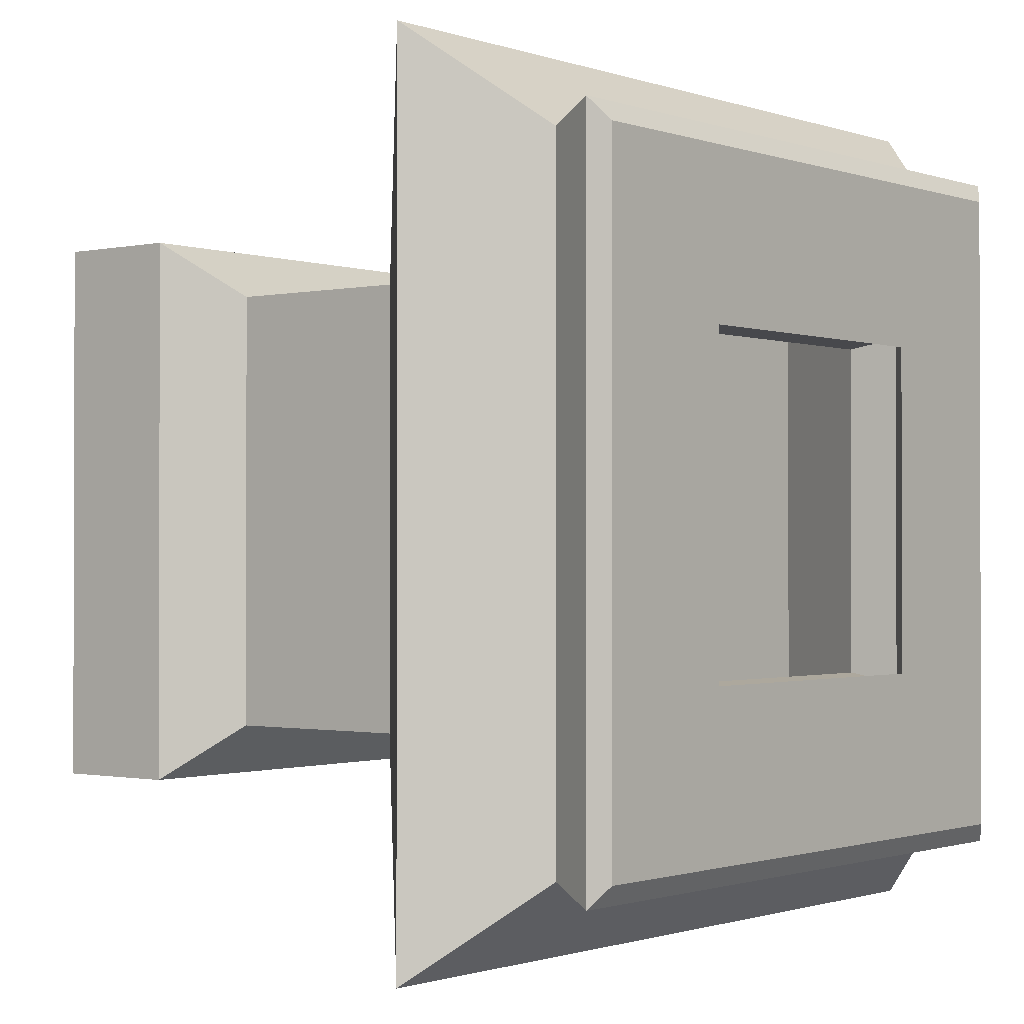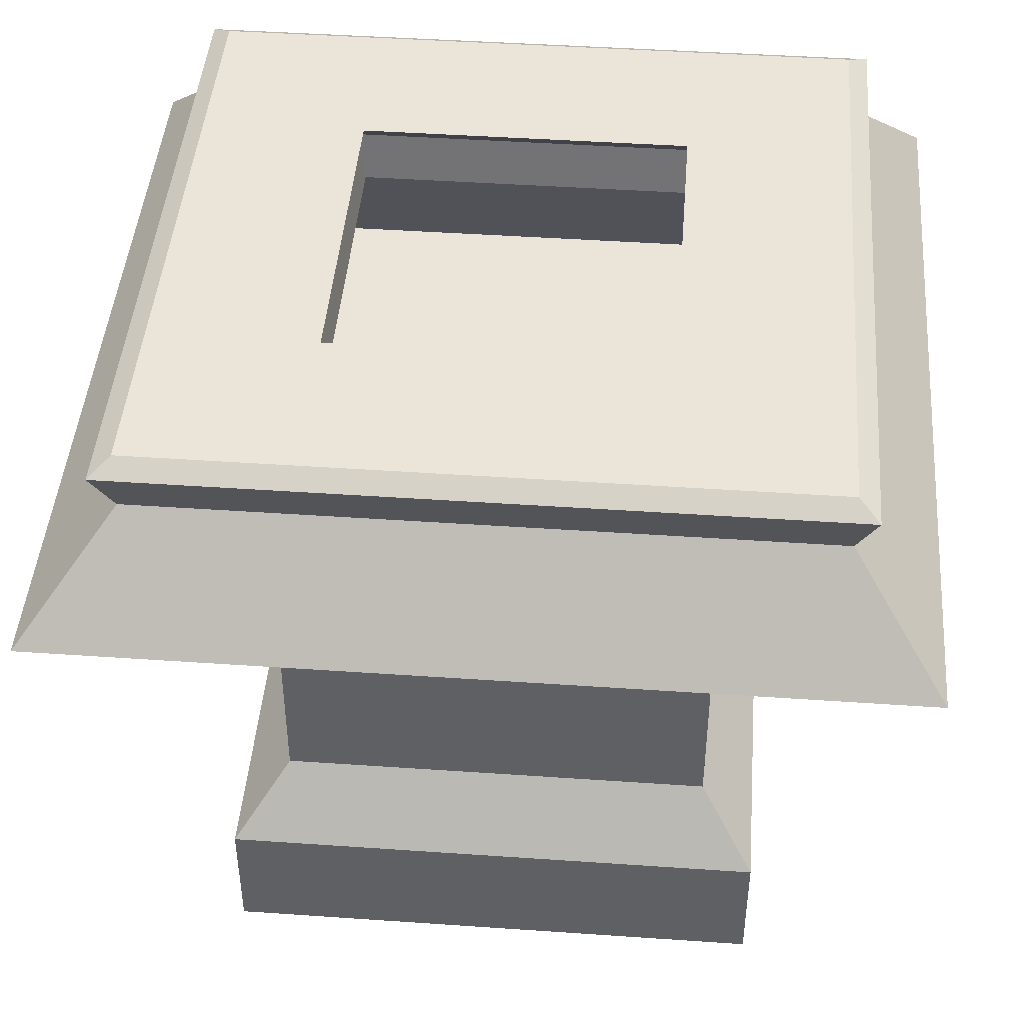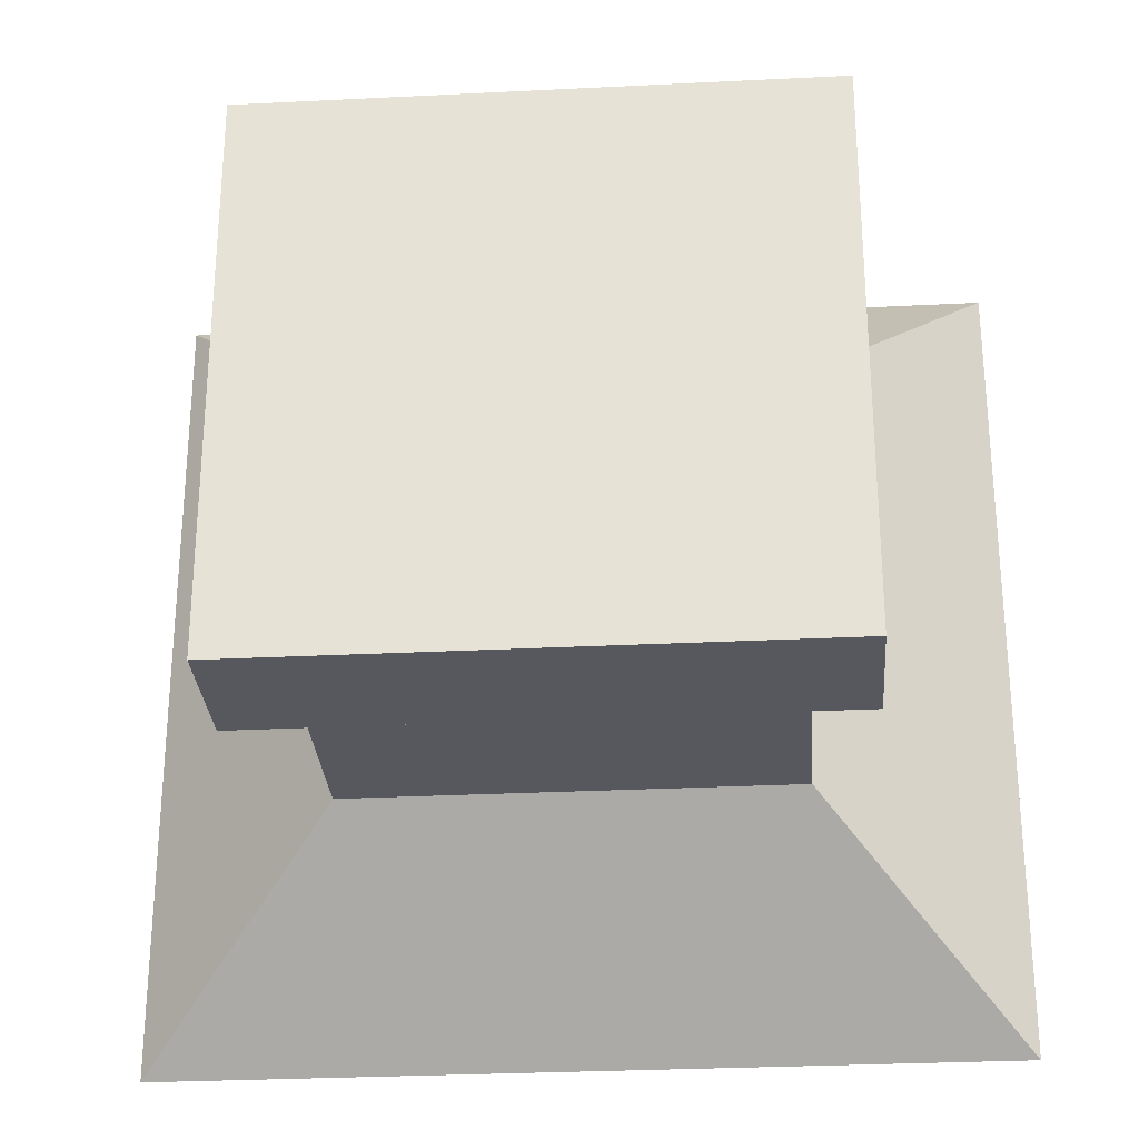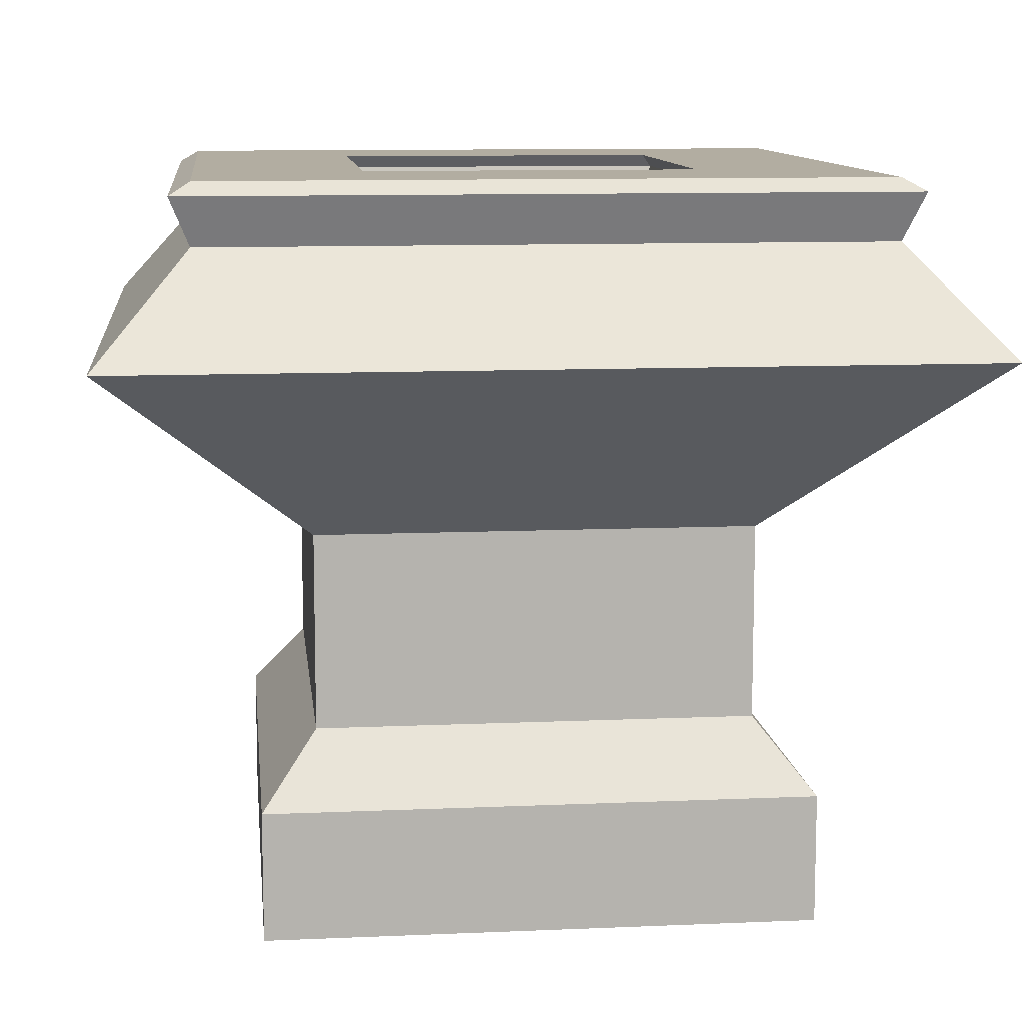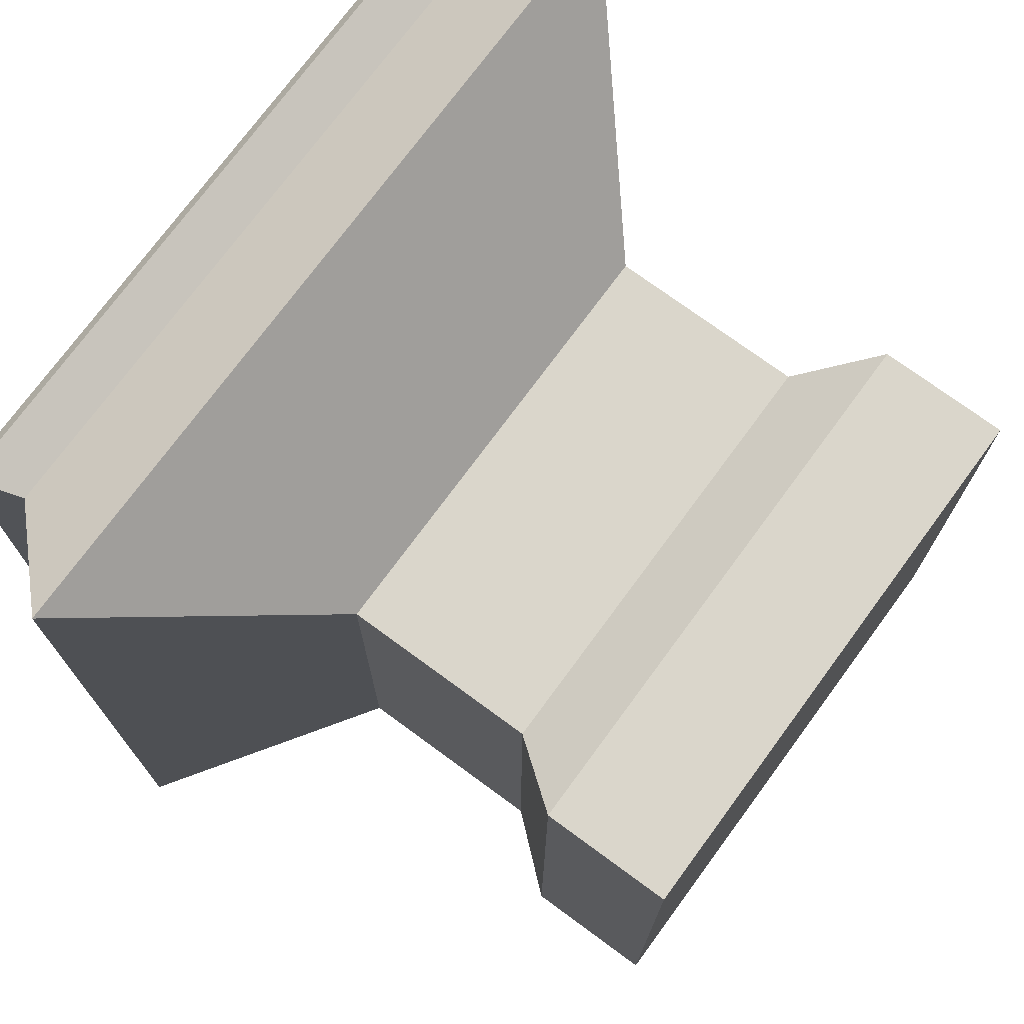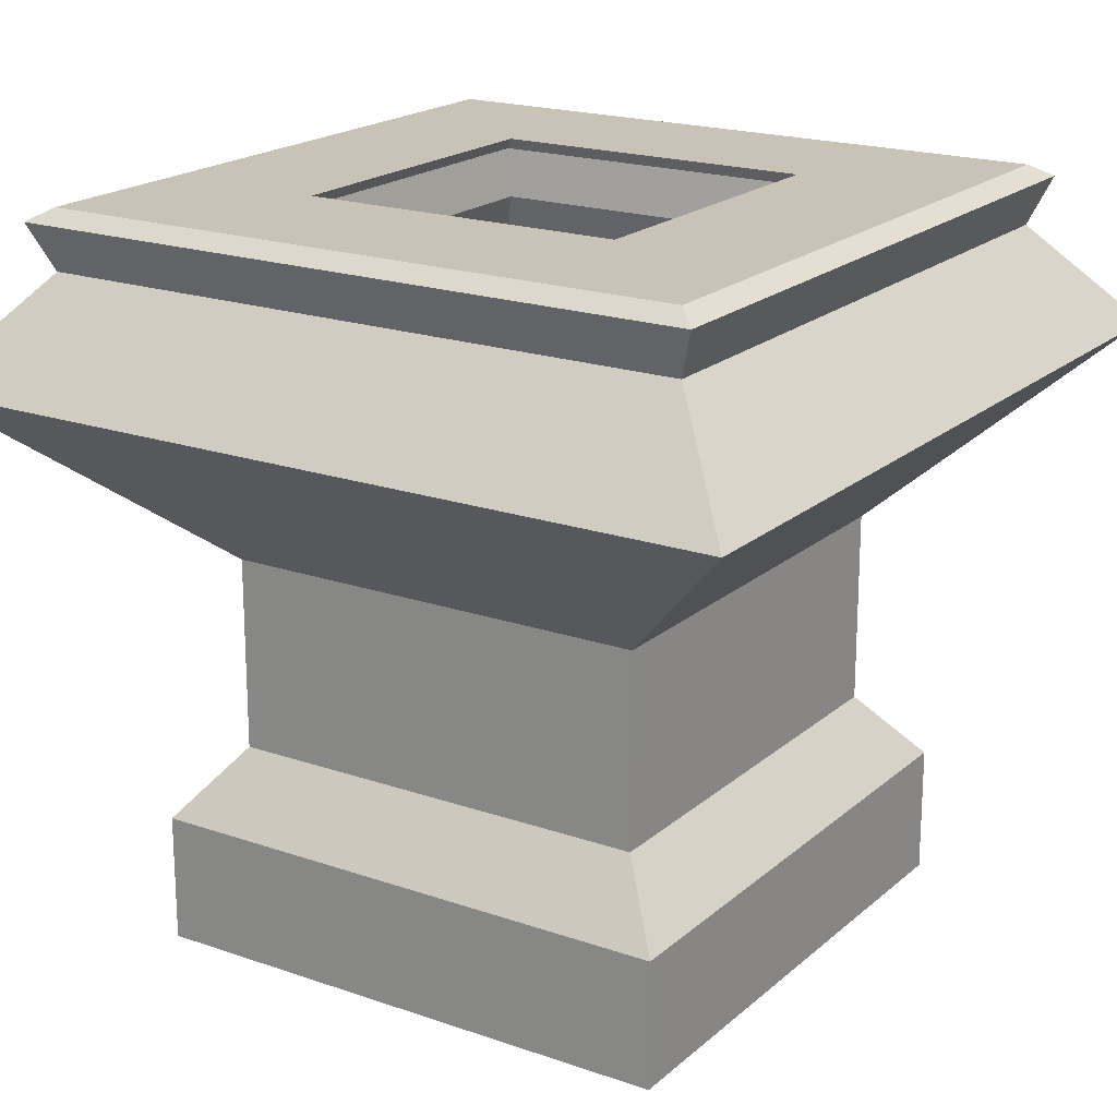
<metadata>
{"format":"obj","ext":"obj","renderer":"f3d","projection":"perspective","resolution":1024,"background":"white","views":[{"elev":-1.0,"azim":128.5,"up":"+Z"},{"elev":44.9,"azim":-175.4,"up":"+Y"},{"elev":-28.9,"azim":4.3,"up":"+Z"},{"elev":10.5,"azim":83.7,"up":"+Y"},{"elev":74.0,"azim":-53.7,"up":"+Z"},{"elev":19.5,"azim":123.0,"up":"+Y"}]}
</metadata>
<code>
o Cube
v 1 -1 -1
v 1 -1 1
v -1 -1 1
v -1 -1 -1
v 1 -0.531 -1
v 1 -0.531 1
v -1 -0.531 1
v -1 -0.531 -1
v 0.7976 -0.2785 -0.7976
v 0.7976 -0.2785 0.7976
v -0.7976 -0.2785 0.7976
v -0.7976 -0.2785 -0.7976
v 0.7976 0.4307 -0.7976
v 0.7976 0.4307 0.7976
v -0.7976 0.4307 0.7976
v -0.7976 0.4307 -0.7976
v 1.534 1.105 -1.534
v 1.534 1.105 1.534
v -1.534 1.105 1.534
v -1.534 1.105 -1.534
v 1.534 1.105 1e-06
v 0 1.105 -1.534
v -1e-06 1.105 1.534
v -1.534 1.105 -0
v -0 1.105 0
v 1.534 1.105 0.767
v -0.767 1.105 -1.534
v -0.767 1.105 1.534
v -1.534 1.105 -0.767
v 1.534 1.105 -0.767
v 0.767 1.105 -1.534
v 0.767 1.105 1.534
v -1.534 1.105 0.767
v -0 1.105 0.767
v 0 1.105 -0.767
v 0.767 1.105 0
v -0.767 1.105 -0
v -0.767 1.105 -0.767
v 0.767 1.105 -0.767
v 0.767 1.105 0.767
v -0.767 1.105 0.767
v 1.202 1.485 -1.202
v 1.202 1.485 1.202
v -1.202 1.485 1.202
v -1.202 1.485 -1.202
v 1.202 1.485 0
v 0 1.485 -1.202
v -1e-06 1.485 1.202
v -1.202 1.485 -0
v 1.202 1.485 0.6009
v -0.6009 1.485 -1.202
v -0.6009 1.485 1.202
v -1.202 1.485 -0.6009
v 1.202 1.485 -0.6009
v 0.6009 1.485 -1.202
v 0.6009 1.485 1.202
v -1.202 1.485 0.6009
v -0 1.485 0.6009
v 0 1.485 -0.6009
v 0.6009 1.485 0
v -0.6009 1.485 -0
v -0.6009 1.485 -0.6009
v 0.6009 1.485 -0.6009
v 0.6009 1.485 0.6009
v -0.6009 1.485 0.6009
v 1.271 1.657 -1.271
v 1.271 1.657 1.271
v -1.271 1.657 1.271
v -1.271 1.657 -1.271
v 1.271 1.657 1e-06
v 0 1.657 -1.271
v -1e-06 1.657 1.271
v -1.271 1.657 -0
v 1.271 1.657 0.6354
v -0.6354 1.657 -1.271
v -0.6354 1.657 1.271
v -1.271 1.657 -0.6354
v 1.271 1.657 -0.6354
v 0.6354 1.657 -1.271
v 0.6354 1.657 1.271
v -1.271 1.657 0.6354
v -0 1.657 0.6354
v 0 1.657 -0.6354
v 0.6354 1.657 0
v -0.6354 1.657 -0
v -0.6354 1.657 -0.6354
v 0.6354 1.657 -0.6354
v 0.6354 1.657 0.6354
v -0.6354 1.657 0.6354
v 1.197 1.702 -1.197
v 1.197 1.702 1.197
v -1.197 1.702 1.197
v -1.197 1.702 -1.197
v 1.197 1.702 0
v 0 1.702 -1.197
v -1e-06 1.702 1.197
v -1.197 1.702 -0
v 1.197 1.702 0.5987
v -0.5987 1.702 -1.197
v -0.5987 1.702 1.197
v -1.197 1.702 -0.5987
v 1.197 1.702 -0.5987
v 0.5987 1.702 -1.197
v 0.5987 1.702 1.197
v -1.197 1.702 0.5987
v -0 1.702 0.5987
v 0 1.702 -0.5987
v 0.5987 1.702 0
v -0.5987 1.702 -0
v -0.5987 1.702 -0.5987
v 0.5987 1.702 -0.5987
v 0.5987 1.702 0.5987
v -0.5987 1.702 0.5987
f 1 2 3 4
f 8 7 11 12
f 1 5 6 2
f 2 6 7 3
f 3 7 8 4
f 5 1 4 8
f 11 10 14 15
f 5 8 12 9
f 7 6 10 11
f 6 5 9 10
f 15 14 18 32 23 28 19
f 10 9 13 14
f 12 11 15 16
f 9 12 16 13
f 27 20 45 51
f 14 13 17 30 21 26 18
f 16 15 19 33 24 29 20
f 13 16 20 27 22 31 17
f 33 19 44 57
f 39 35 25 36
f 21 30 54 46
f 35 38 37 25
f 38 35 59 62
f 18 26 50 43
f 36 40 64 60
f 32 18 43 56
f 17 31 55 42
f 37 38 62 61
f 35 39 63 59
f 36 25 34 40
f 30 17 42 54
f 25 37 41 34
f 34 41 65 58
f 51 45 69 75
f 42 55 79 66
f 43 50 74 67
f 62 59 83 86
f 49 57 81 73
f 60 64 88 84
f 54 42 66 78
f 48 56 80 72
f 53 49 73 77
f 61 62 86 85
f 55 47 71 79
f 59 63 87 83
f 26 21 46 50
f 31 22 47 55
f 40 34 58 64
f 19 28 52 44
f 22 27 51 47
f 39 36 60 63
f 23 32 56 48
f 20 29 53 45
f 28 23 48 52
f 24 33 57 49
f 41 37 61 65
f 29 24 49 53
f 76 72 96 100
f 82 89 113 106
f 70 78 102 94
f 71 75 99 95
f 89 85 109 113
f 69 77 101 93
f 74 70 94 98
f 81 68 92 105
f 68 76 100 92
f 87 84 108 111
f 88 82 106 112
f 80 67 91 104
f 56 43 67 80
f 64 58 82 88
f 63 60 84 87
f 44 52 76 68
f 57 44 68 81
f 50 46 70 74
f 45 53 77 69
f 65 61 85 89
f 47 51 75 71
f 46 54 78 70
f 58 65 89 82
f 52 48 72 76
f 113 105 92 100
f 112 106 96 104
f 110 101 97 109
f 95 99 110 107
f 99 93 101 110
f 102 111 108 94
f 90 103 111 102
f 103 95 107 111
f 98 112 104 91
f 94 108 112 98
f 106 113 100 96
f 109 97 105 113
f 83 87 111 107
f 79 71 95 103
f 85 86 110 109
f 77 73 97 101
f 72 80 104 96
f 78 66 90 102
f 84 88 112 108
f 73 81 105 97
f 86 83 107 110
f 67 74 98 91
f 66 79 103 90
f 75 69 93 99

</code>
